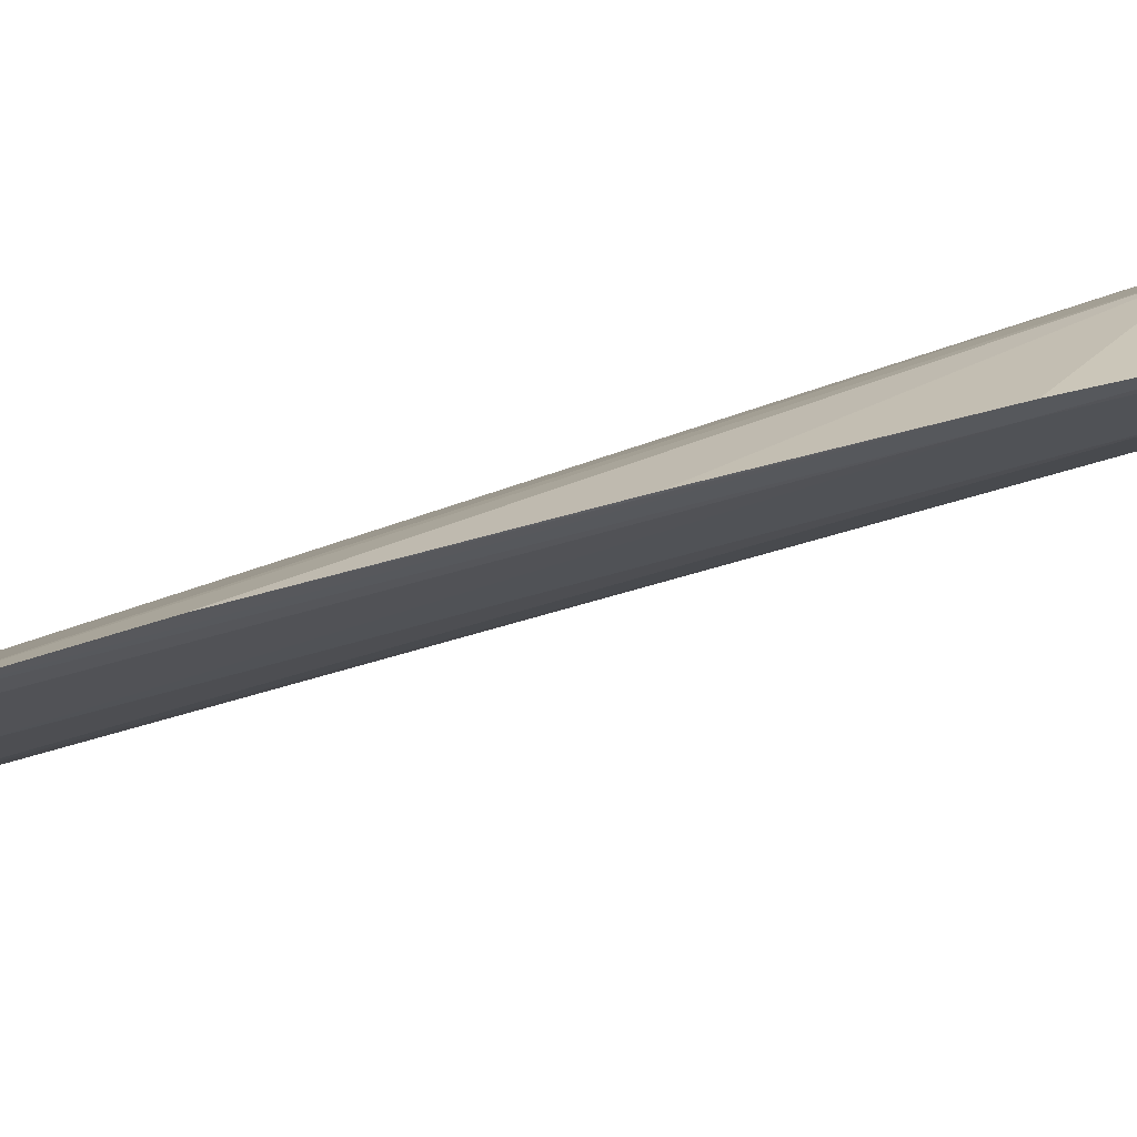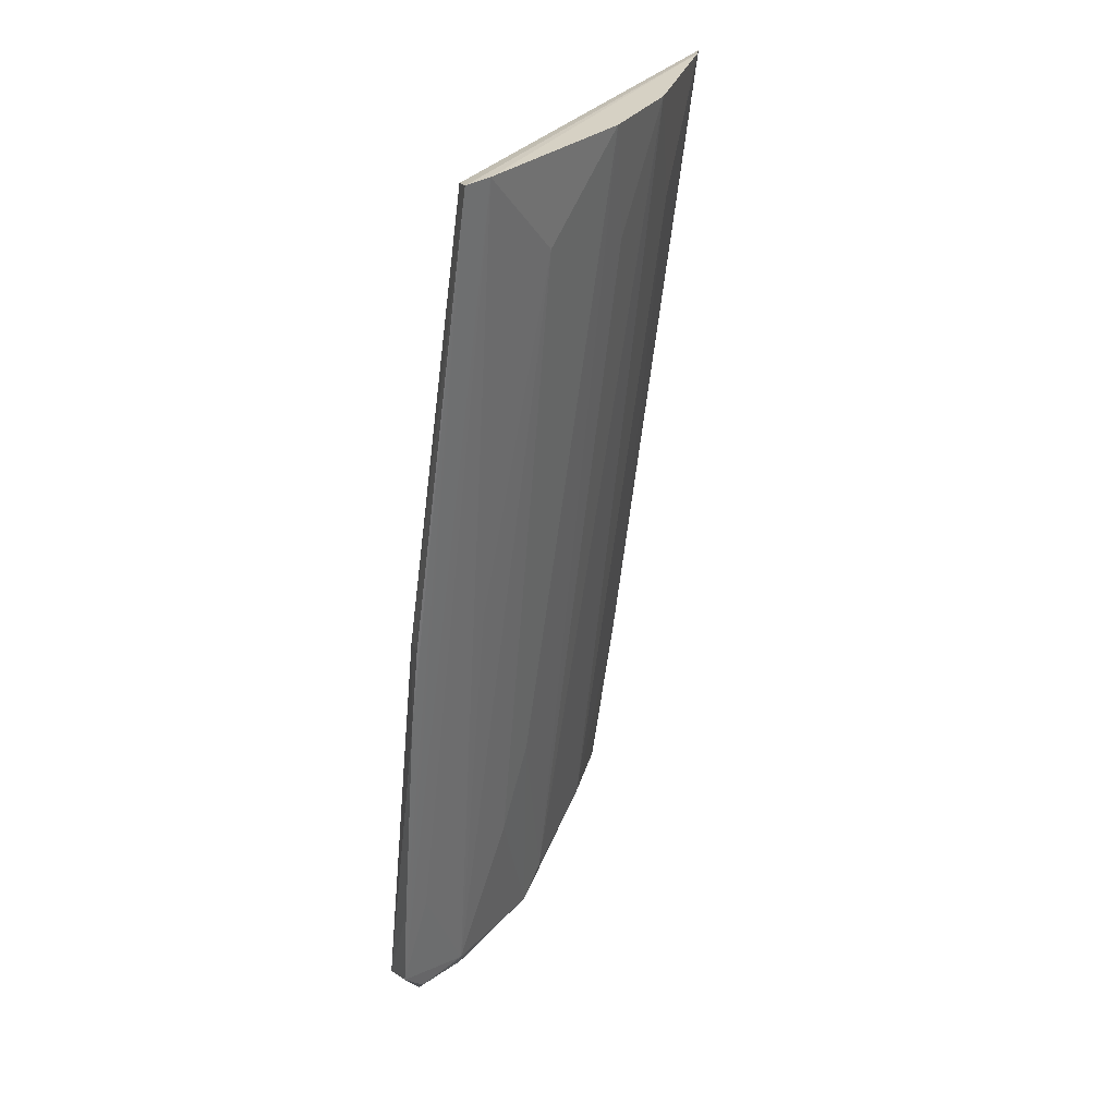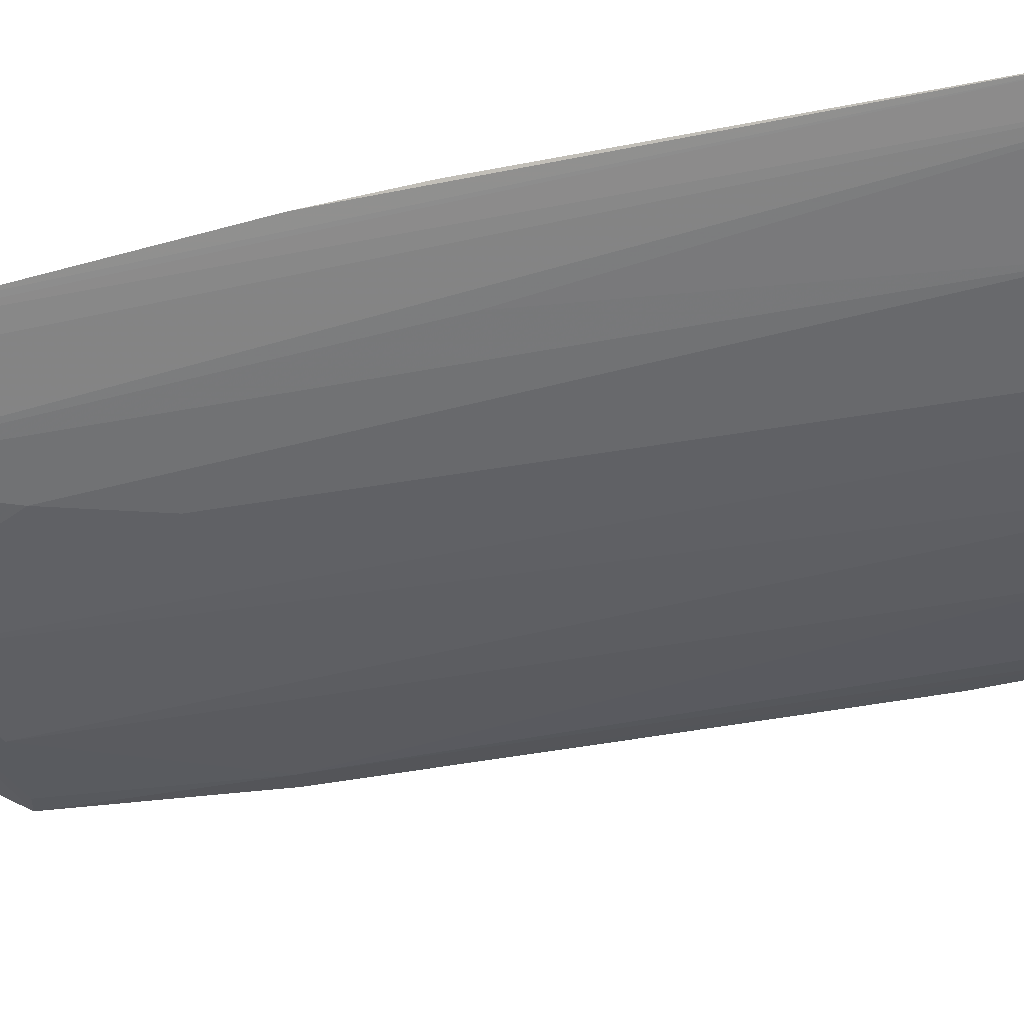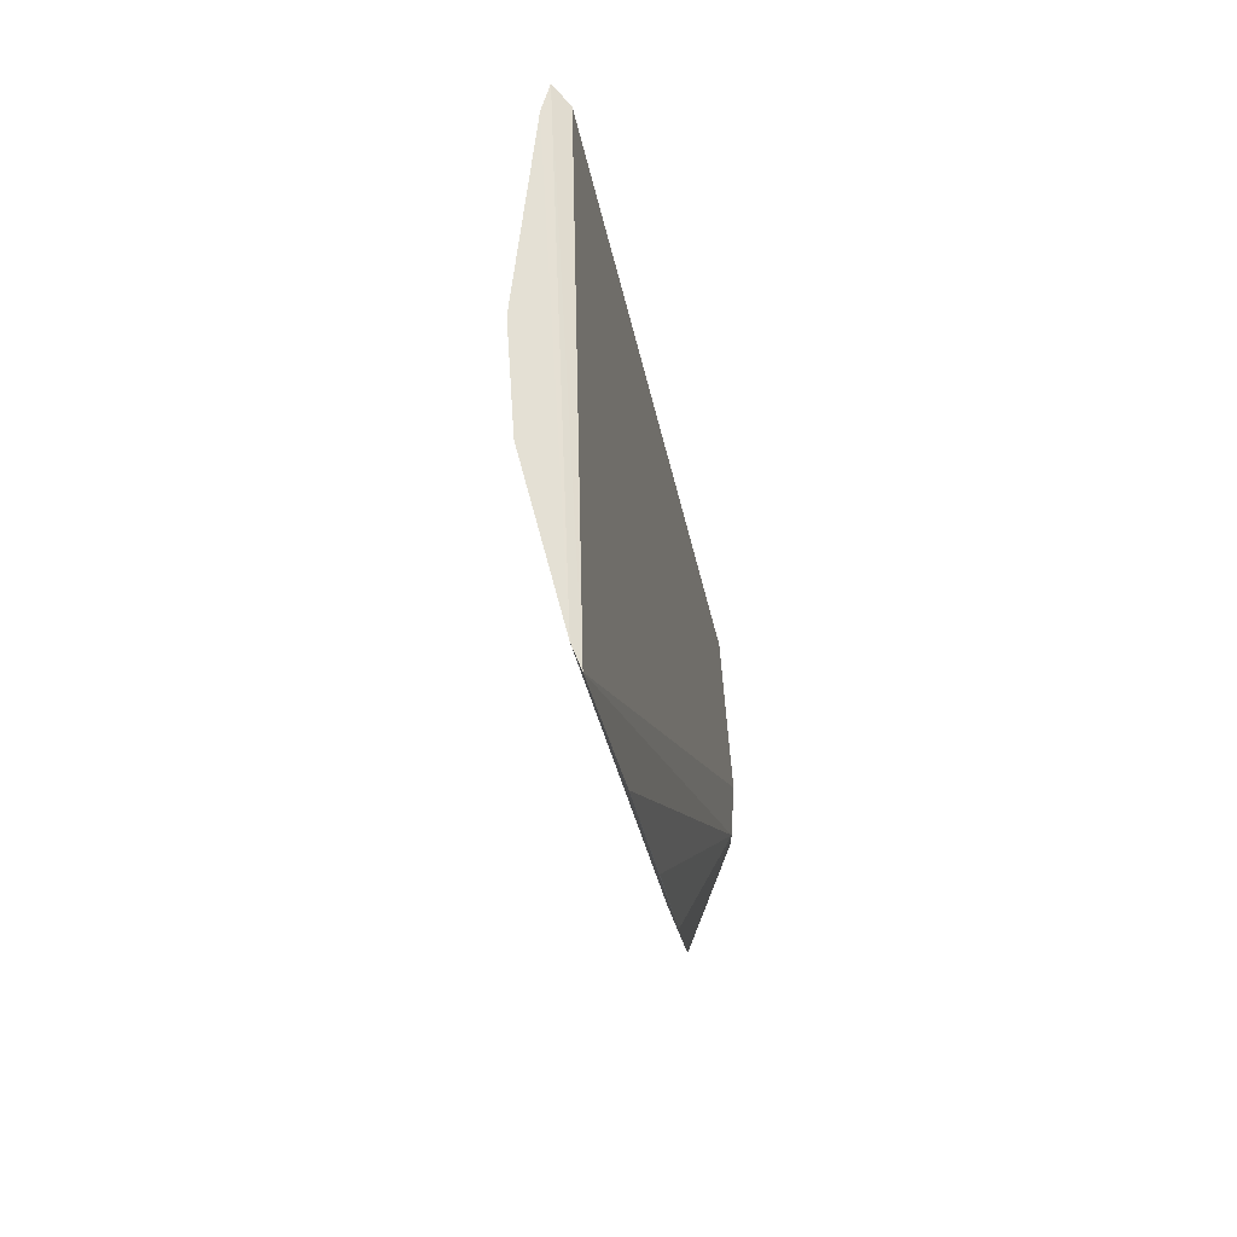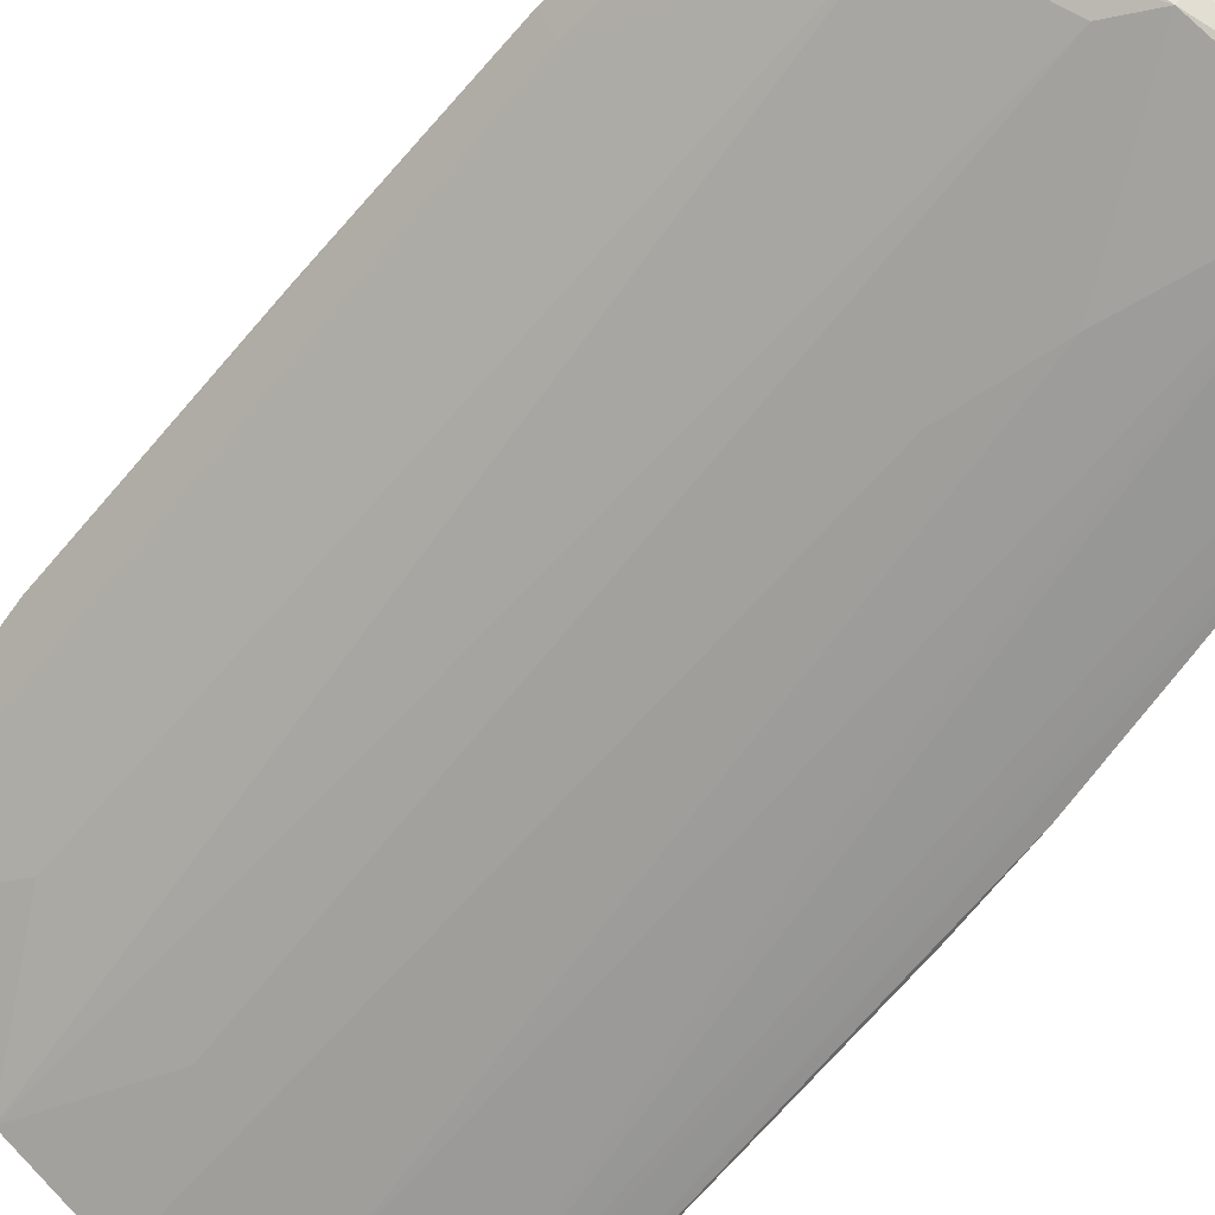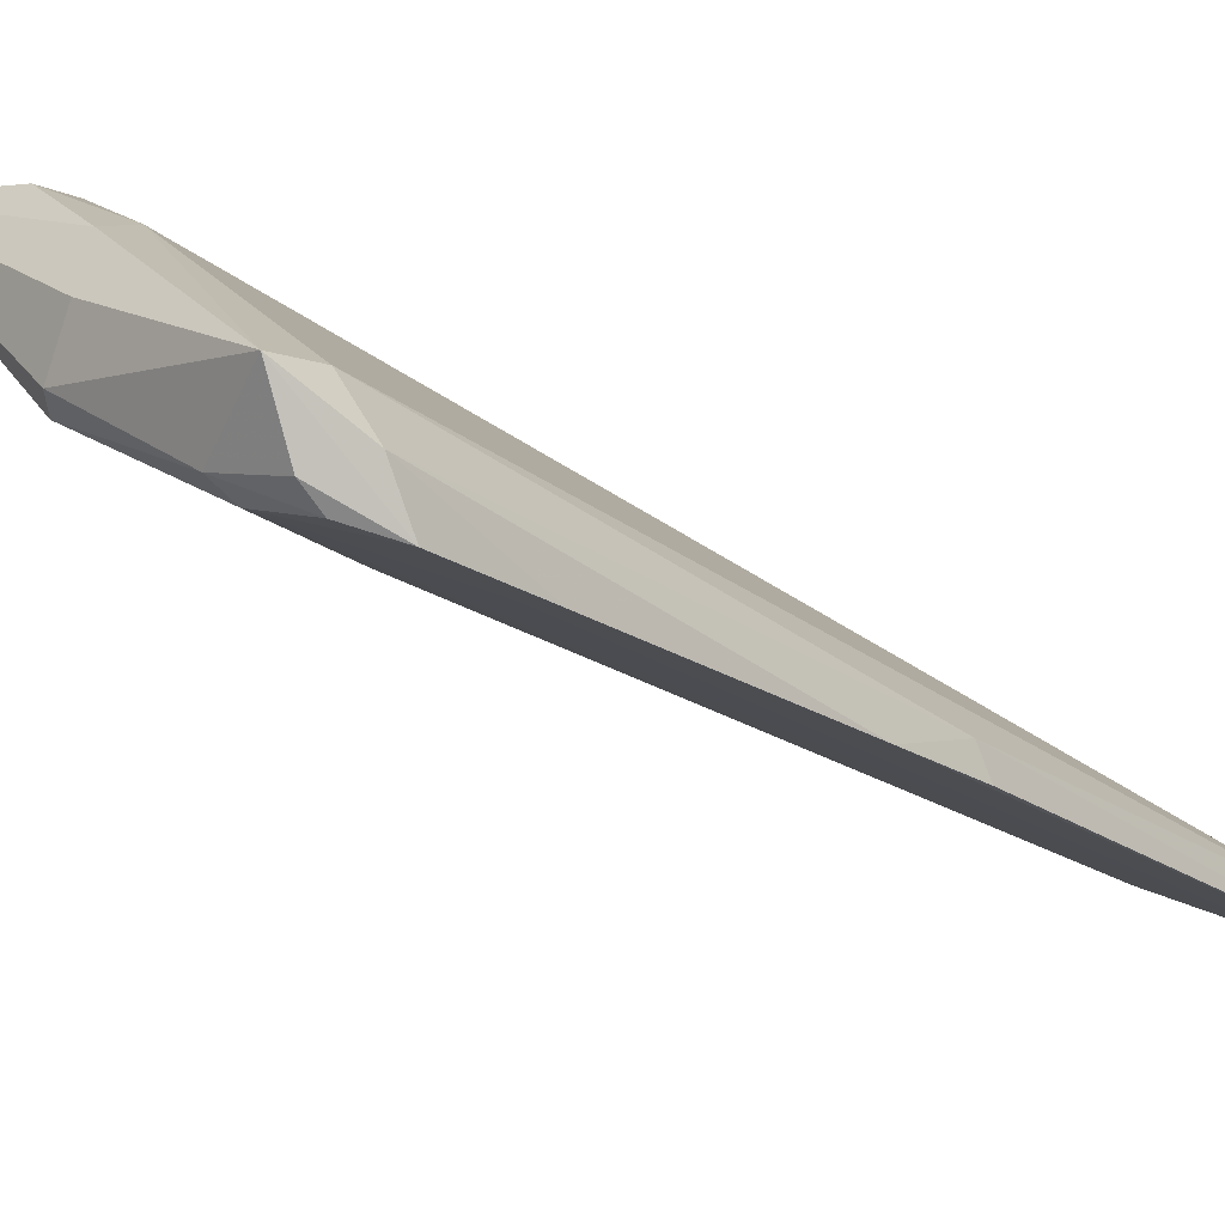
<metadata>
{"format":"obj","ext":"obj","renderer":"f3d","projection":"perspective","resolution":1024,"background":"white","views":[{"elev":28.1,"azim":73.8,"up":"+Y"},{"elev":27.9,"azim":-32.7,"up":"+Z"},{"elev":-77.8,"azim":-75.3,"up":"+Y"},{"elev":66.5,"azim":118.1,"up":"+Z"},{"elev":-54.9,"azim":144.9,"up":"+Y"},{"elev":-9.6,"azim":-141.9,"up":"+Y"}]}
</metadata>
<code>
v 0.02775 -0.02323 0.04502
v 0.02706 -0.02409 0.04514
v 0.02432 -0.01994 0.005154
v 0.008163 -0.02645 0.0007937
v 0.008315 -0.03421 0.04485
v 0.01814 -0.02071 0.005742
v 0.02504 -0.02084 0.01379
v 0.007929 -0.0353 0.0451
v 0.0266 -0.02061 0.02355
v 0.0181 -0.02072 0.004192
v 0.01569 -0.02182 0.005161
v 0.01863 -0.03032 0.03952
v 0.006871 -0.03155 0.02342
v 0.02754 -0.02161 0.03504
v 0.02572 -0.01993 0.01369
v 0.02354 -0.02009 0.004345
v 0.008161 -0.02638 0.002816
v 0.01496 -0.02244 0.003016
v 0.02143 -0.02932 0.04518
v 0.01569 -0.02648 0.002587
v 0.006821 -0.0282 0.002846
v 0.01458 -0.02418 0.002031
v 0.02388 -0.02633 0.03948
v 0.009229 -0.03504 0.04515
v 0.01686 -0.02613 0.004128
v 0.007871 -0.0295 0.002388
v 0.01545 -0.02594 0.002132
v 0.02104 -0.02335 0.005699
v 0.01731 -0.0319 0.04518
v 0.008033 -0.02878 0.001664
v 0.006409 -0.03216 0.01942
v 0.02371 -0.02065 0.005348
v 0.01444 -0.02885 0.0138
v 0.006601 -0.03003 0.003629
v 0.01067 -0.02833 0.001858
v 0.006541 -0.03265 0.02365
v 0.0132 -0.03315 0.04091
v 0.006508 -0.03063 0.008033
v 0.01041 -0.02894 0.002677
v 0.007762 -0.03036 0.008069
v 0.01045 -0.03177 0.02376
v 0.01309 -0.02886 0.009541
f 7 1 2
f 8 2 1
f 8 1 5
f 10 6 3
f 11 5 1
f 11 1 6
f 11 6 10
f 13 8 5
f 14 9 6
f 14 6 1
f 15 3 6
f 15 6 9
f 15 7 3
f 15 9 14
f 15 14 1
f 15 1 7
f 16 10 3
f 17 11 4
f 17 5 11
f 17 13 5
f 18 11 10
f 18 4 11
f 18 10 16
f 20 16 3
f 21 17 4
f 21 13 17
f 22 18 16
f 22 4 18
f 23 7 2
f 23 2 19
f 24 19 2
f 24 2 8
f 25 19 12
f 27 4 22
f 27 22 16
f 27 16 20
f 28 7 23
f 28 23 19
f 28 19 25
f 28 25 20
f 29 12 19
f 29 19 24
f 29 25 12
f 31 13 21
f 32 3 7
f 32 7 28
f 32 28 20
f 32 20 3
f 33 20 25
f 33 25 29
f 34 30 26
f 34 21 4
f 34 4 30
f 34 24 8
f 35 30 4
f 35 4 27
f 35 27 20
f 35 26 30
f 36 31 8
f 36 8 13
f 36 13 31
f 37 33 29
f 37 29 24
f 38 31 21
f 38 21 34
f 38 34 8
f 38 8 31
f 39 34 26
f 39 26 35
f 39 35 20
f 40 39 24
f 40 24 34
f 40 34 39
f 41 39 37
f 41 37 24
f 41 24 39
f 42 33 37
f 42 37 39
f 42 39 20
f 42 20 33

</code>
